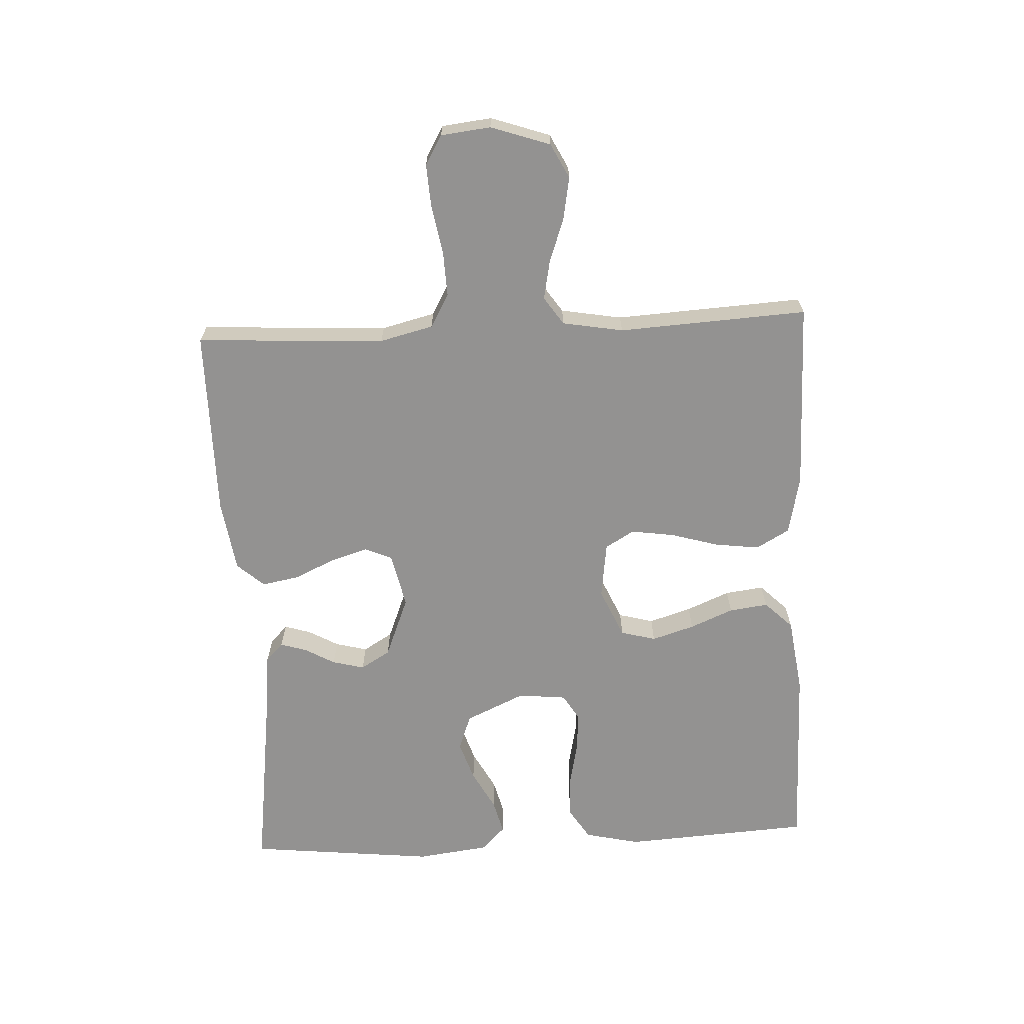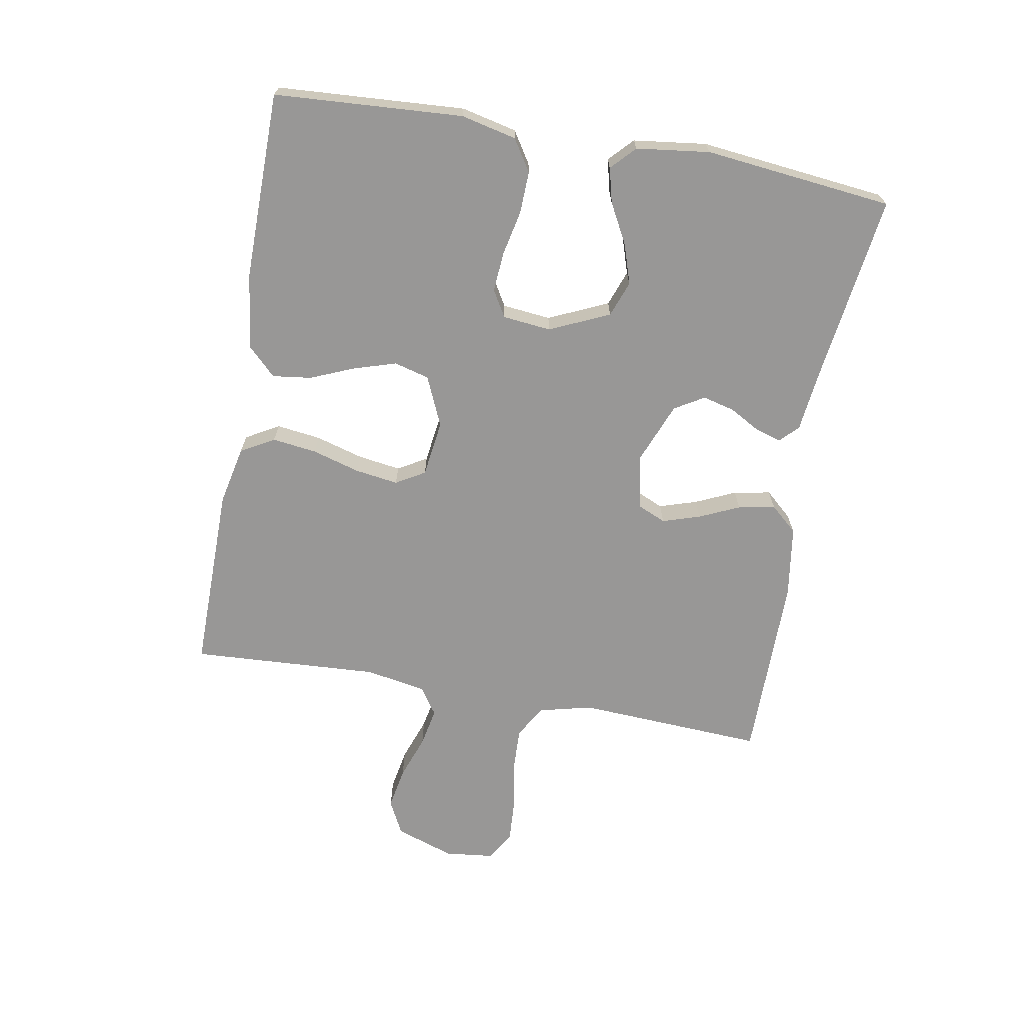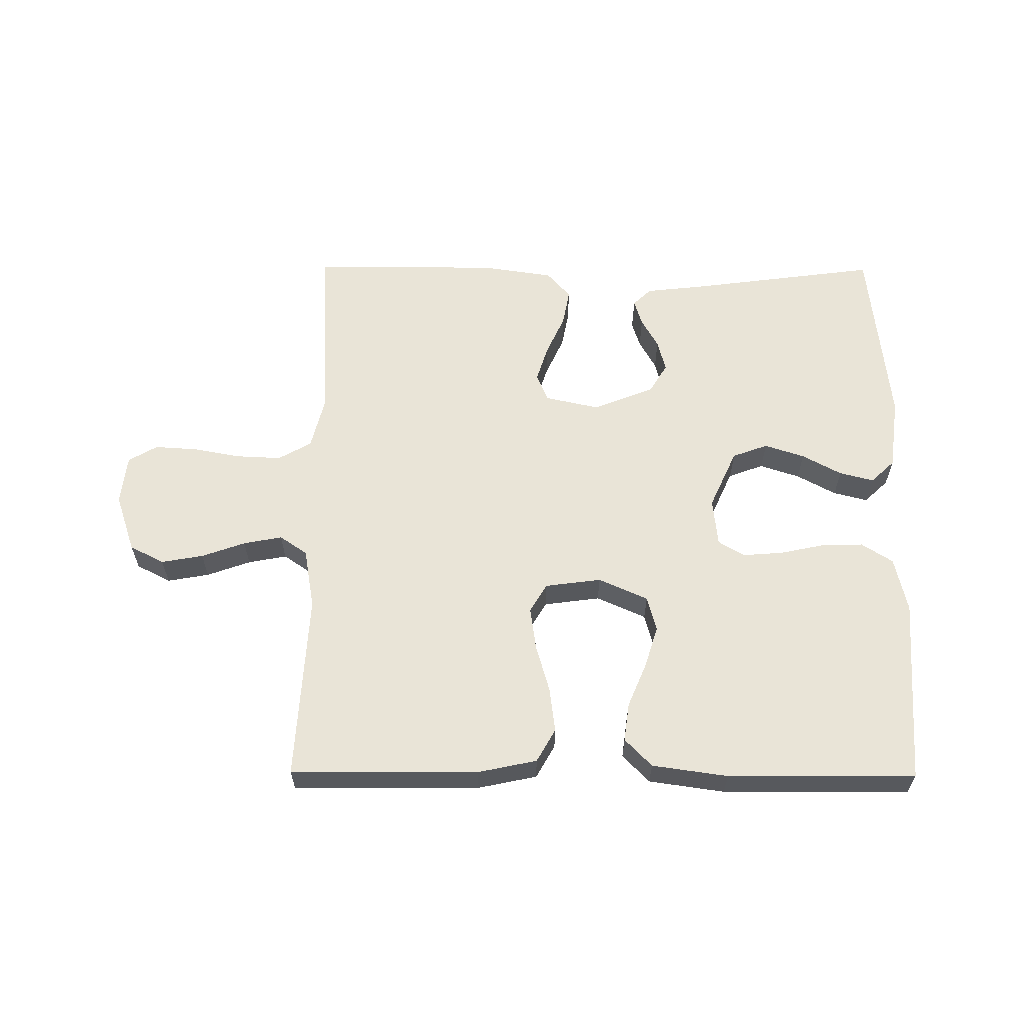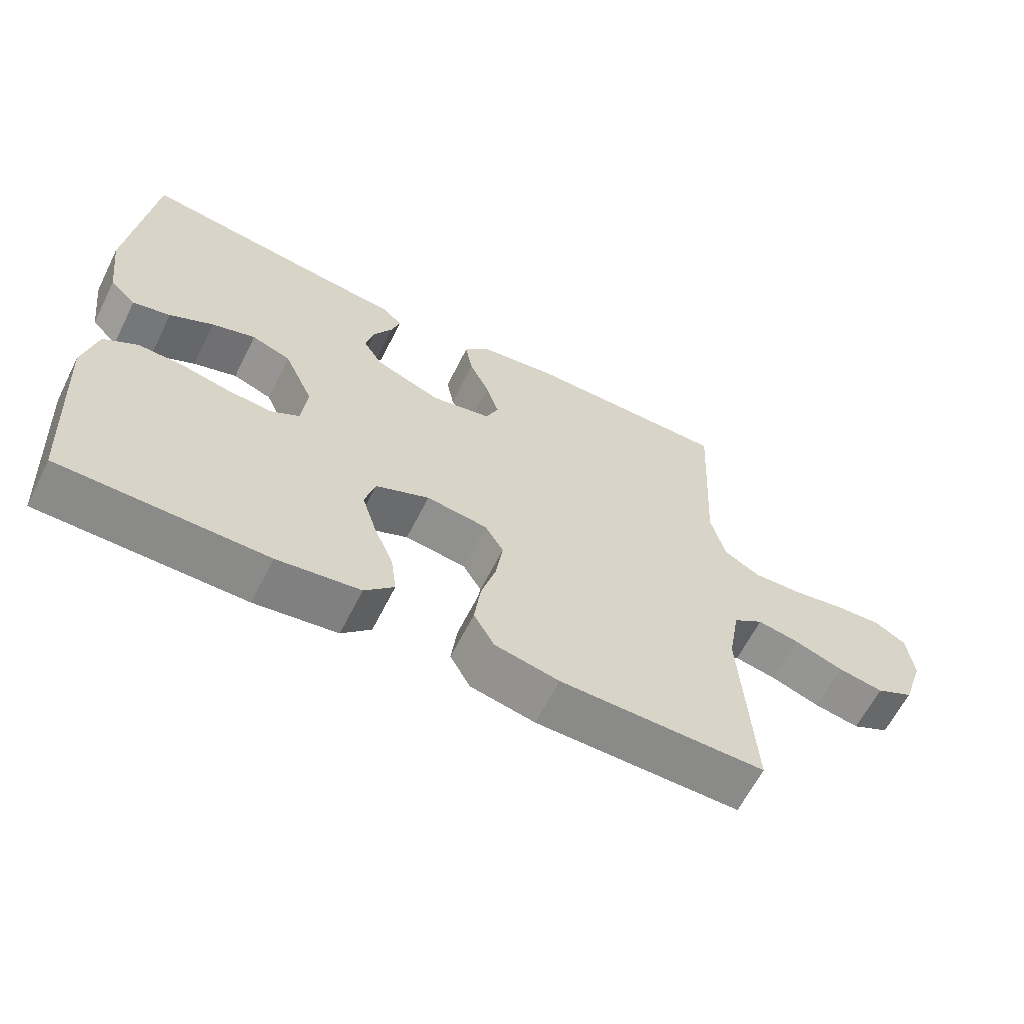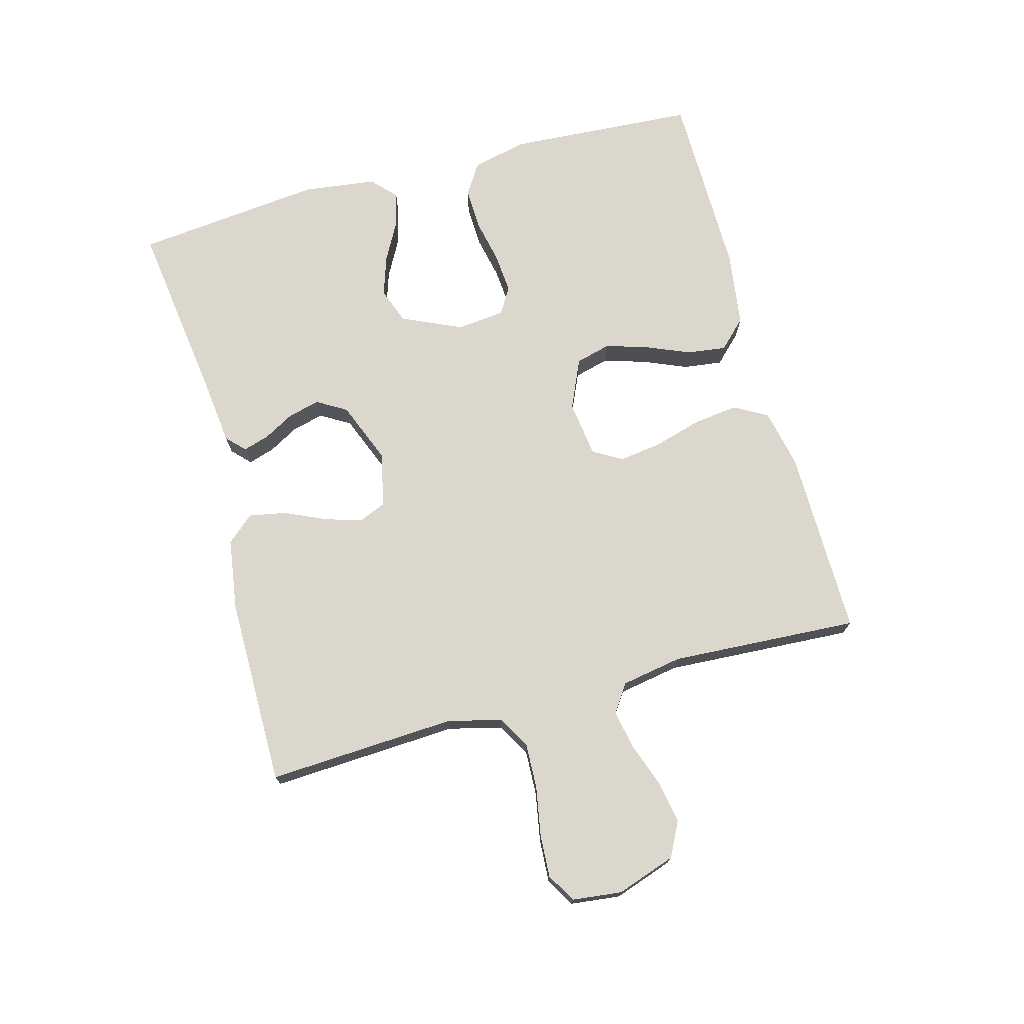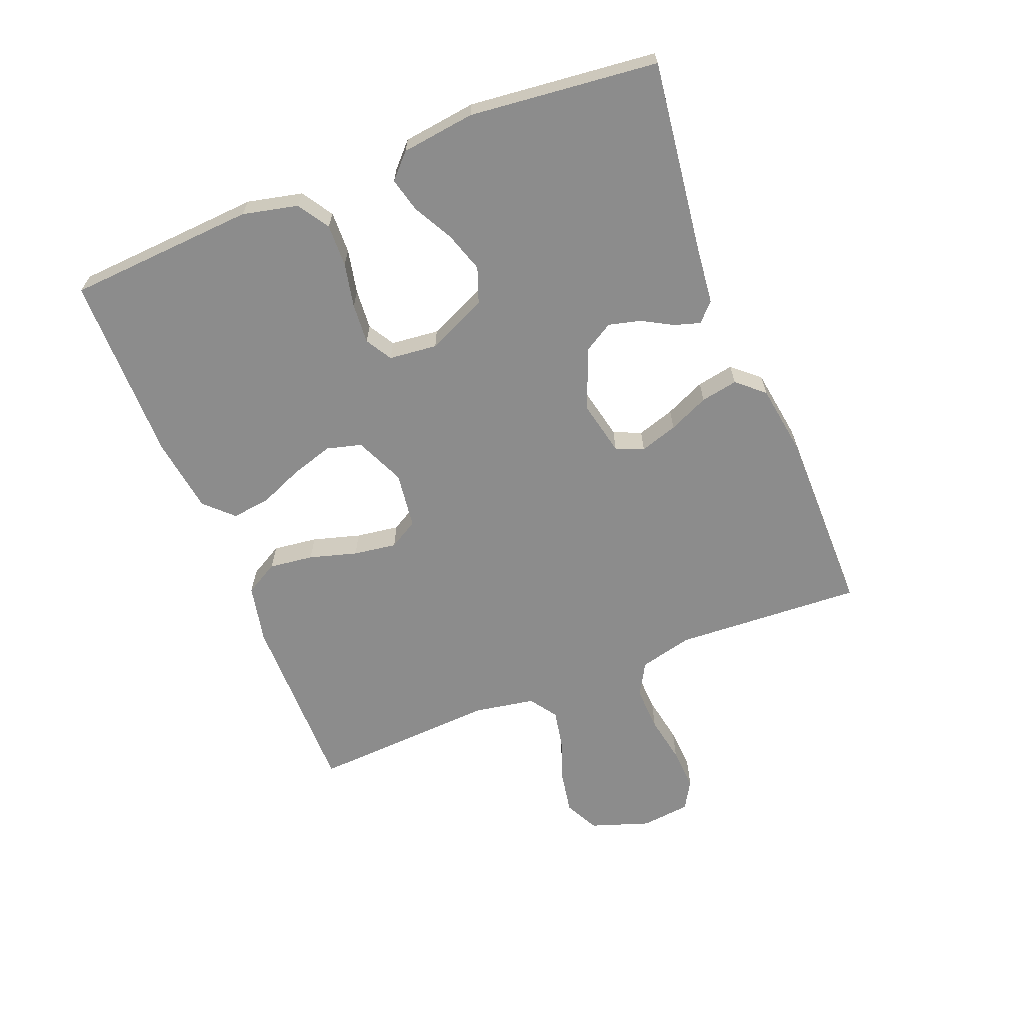
<metadata>
{"format":"obj","ext":"obj","renderer":"f3d","projection":"perspective","resolution":1024,"background":"white","views":[{"elev":-66.5,"azim":92.8,"up":"+Y"},{"elev":-68.3,"azim":-100.1,"up":"+Y"},{"elev":60.8,"azim":-179.6,"up":"+Y"},{"elev":-63.2,"azim":-26.7,"up":"+Z"},{"elev":72.9,"azim":74.8,"up":"+Y"},{"elev":-64.2,"azim":-68.3,"up":"+Y"}]}
</metadata>
<code>
v 0.5 0.07 -0.5
v 0.2 0.07 -0.498
v 0.106 0.07 -0.478
v 0.076 0.07 -0.425
v 0.085 0.07 -0.354
v 0.107 0.07 -0.278
v 0.117 0.07 -0.209
v 0.09 0.07 -0.163
v 0 0.07 -0.151
v -0.079 0.07 -0.186
v -0.094 0.07 -0.242
v -0.073 0.07 -0.31
v -0.044 0.07 -0.379
v -0.036 0.07 -0.441
v -0.079 0.07 -0.485
v -0.2 0.07 -0.502
v -0.5 0.07 -0.5
v -0.519 0.07 -0.2
v -0.499 0.07 -0.112
v -0.449 0.07 -0.08
v -0.382 0.07 -0.082
v -0.311 0.07 -0.097
v -0.247 0.07 -0.102
v -0.205 0.07 -0.077
v -0.197 0.07 0
v -0.24 0.07 0.095
v -0.297 0.07 0.116
v -0.361 0.07 0.095
v -0.424 0.07 0.061
v -0.479 0.07 0.047
v -0.517 0.07 0.083
v -0.532 0.07 0.2
v -0.5 0.07 0.5
v -0.2 0.07 0.46
v -0.102 0.07 0.449
v -0.073 0.07 0.421
v -0.086 0.07 0.379
v -0.113 0.07 0.331
v -0.126 0.07 0.28
v -0.098 0.07 0.233
v 0 0.07 0.194
v 0.087 0.07 0.213
v 0.106 0.07 0.257
v 0.087 0.07 0.317
v 0.058 0.07 0.381
v 0.047 0.07 0.44
v 0.085 0.07 0.483
v 0.2 0.07 0.5
v 0.5 0.07 0.5
v 0.484 0.07 0.2
v 0.505 0.07 0.115
v 0.558 0.07 0.085
v 0.63 0.07 0.088
v 0.707 0.07 0.102
v 0.775 0.07 0.106
v 0.821 0.07 0.079
v 0.83 0.07 0
v 0.798 0.07 -0.094
v 0.743 0.07 -0.122
v 0.676 0.07 -0.11
v 0.606 0.07 -0.085
v 0.544 0.07 -0.073
v 0.5 0.07 -0.103
v 0.483 0.07 -0.2
v 0.5 0 -0.5
v 0.2 0 -0.498
v 0.106 0 -0.478
v 0.076 0 -0.425
v 0.085 0 -0.354
v 0.107 0 -0.278
v 0.117 0 -0.209
v 0.09 0 -0.163
v 0 0 -0.151
v -0.079 0 -0.186
v -0.094 0 -0.242
v -0.073 0 -0.31
v -0.044 0 -0.379
v -0.036 0 -0.441
v -0.079 0 -0.485
v -0.2 0 -0.502
v -0.5 0 -0.5
v -0.519 0 -0.2
v -0.499 0 -0.112
v -0.449 0 -0.08
v -0.382 0 -0.082
v -0.311 0 -0.097
v -0.247 0 -0.102
v -0.205 0 -0.077
v -0.197 0 0
v -0.24 0 0.095
v -0.297 0 0.116
v -0.361 0 0.095
v -0.424 0 0.061
v -0.479 0 0.047
v -0.517 0 0.083
v -0.532 0 0.2
v -0.5 0 0.5
v -0.2 0 0.46
v -0.102 0 0.449
v -0.073 0 0.421
v -0.086 0 0.379
v -0.113 0 0.331
v -0.126 0 0.28
v -0.098 0 0.233
v 0 0 0.194
v 0.087 0 0.213
v 0.106 0 0.257
v 0.087 0 0.317
v 0.058 0 0.381
v 0.047 0 0.44
v 0.085 0 0.483
v 0.2 0 0.5
v 0.5 0 0.5
v 0.484 0 0.2
v 0.505 0 0.115
v 0.558 0 0.085
v 0.63 0 0.088
v 0.707 0 0.102
v 0.775 0 0.106
v 0.821 0 0.079
v 0.83 0 0
v 0.798 0 -0.094
v 0.743 0 -0.122
v 0.676 0 -0.11
v 0.606 0 -0.085
v 0.544 0 -0.073
v 0.5 0 -0.103
v 0.483 0 -0.2
f 59 60 61
f 58 59 61
f 57 58 61
f 56 57 61
f 55 56 61
f 54 55 61
f 53 54 61
f 52 53 61 62
f 51 52 62 63
f 48 49 50
f 47 48 50
f 46 47 50
f 45 46 50
f 44 45 50
f 51 63 64
f 50 51 64
f 44 50 64
f 43 44 64
f 36 37 38
f 35 36 38
f 34 35 38
f 34 38 39
f 33 34 39
f 32 33 39
f 31 32 39
f 30 31 39
f 29 30 39
f 28 29 39
f 27 28 39 40
f 20 21 22
f 19 20 22
f 18 19 22
f 17 18 22
f 16 17 22
f 15 16 22
f 14 15 22
f 13 14 22
f 12 13 22
f 11 12 22 23
f 10 11 23 24
f 4 5 6
f 3 4 6
f 2 3 6
f 1 2 6
f 64 1 6
f 64 6 7
f 64 7 8
f 43 64 8
f 42 43 8
f 41 42 8 9
f 26 27 40 41
f 41 9 10
f 26 41 10
f 25 26 10
f 10 24 25
f 125 124 123
f 125 123 122
f 125 122 121
f 125 121 120
f 125 120 119
f 125 119 118
f 125 118 117
f 126 125 117 116
f 127 126 116 115
f 114 113 112
f 114 112 111
f 114 111 110
f 114 110 109
f 114 109 108
f 128 127 115
f 128 115 114
f 128 114 108
f 128 108 107
f 102 101 100
f 102 100 99
f 102 99 98
f 103 102 98
f 103 98 97
f 103 97 96
f 103 96 95
f 103 95 94
f 103 94 93
f 103 93 92
f 104 103 92 91
f 86 85 84
f 86 84 83
f 86 83 82
f 86 82 81
f 86 81 80
f 86 80 79
f 86 79 78
f 86 78 77
f 86 77 76
f 87 86 76 75
f 88 87 75 74
f 70 69 68
f 70 68 67
f 70 67 66
f 70 66 65
f 70 65 128
f 71 70 128
f 72 71 128
f 72 128 107
f 72 107 106
f 73 72 106 105
f 105 104 91 90
f 74 73 105
f 74 105 90
f 74 90 89
f 89 88 74
f 1 65 66 2
f 2 66 67 3
f 3 67 68 4
f 4 68 69 5
f 5 69 70 6
f 6 70 71 7
f 7 71 72 8
f 8 72 73 9
f 9 73 74 10
f 10 74 75 11
f 11 75 76 12
f 12 76 77 13
f 13 77 78 14
f 14 78 79 15
f 15 79 80 16
f 16 80 81 17
f 17 81 82 18
f 18 82 83 19
f 19 83 84 20
f 20 84 85 21
f 21 85 86 22
f 22 86 87 23
f 23 87 88 24
f 24 88 89 25
f 25 89 90 26
f 26 90 91 27
f 27 91 92 28
f 28 92 93 29
f 29 93 94 30
f 30 94 95 31
f 31 95 96 32
f 32 96 97 33
f 33 97 98 34
f 34 98 99 35
f 35 99 100 36
f 36 100 101 37
f 37 101 102 38
f 38 102 103 39
f 39 103 104 40
f 40 104 105 41
f 41 105 106 42
f 42 106 107 43
f 43 107 108 44
f 44 108 109 45
f 45 109 110 46
f 46 110 111 47
f 47 111 112 48
f 48 112 113 49
f 49 113 114 50
f 50 114 115 51
f 51 115 116 52
f 52 116 117 53
f 53 117 118 54
f 54 118 119 55
f 55 119 120 56
f 56 120 121 57
f 57 121 122 58
f 58 122 123 59
f 59 123 124 60
f 60 124 125 61
f 61 125 126 62
f 62 126 127 63
f 63 127 128 64
f 64 128 65 1

</code>
